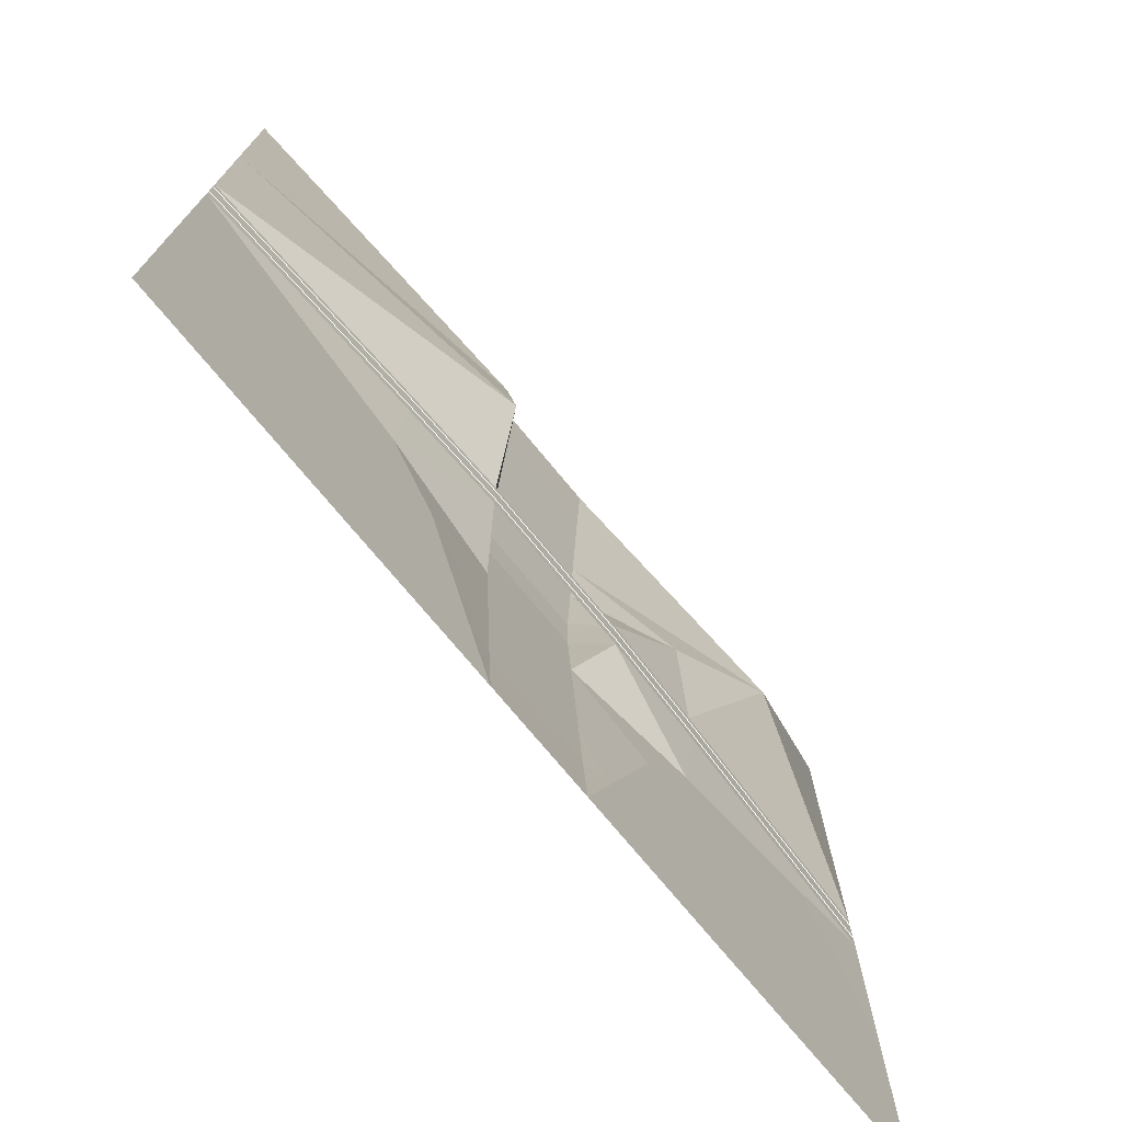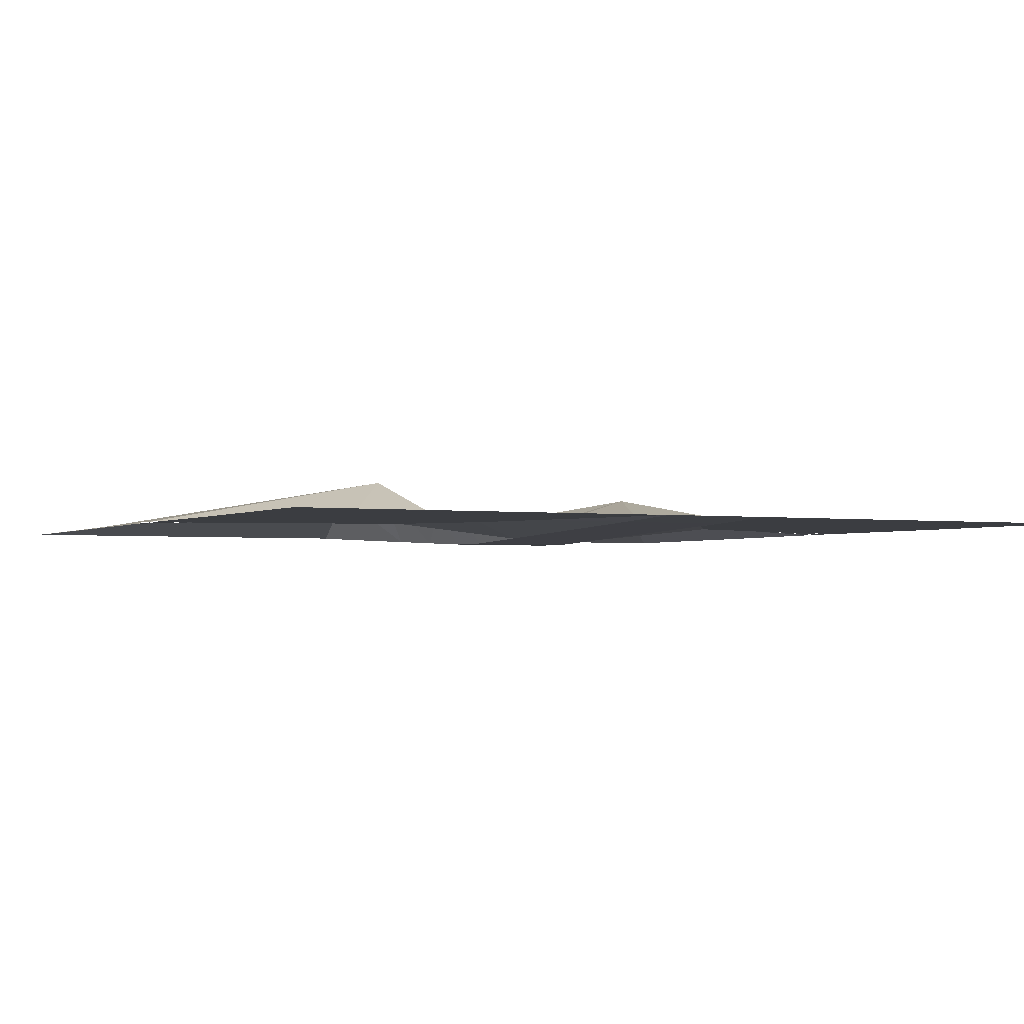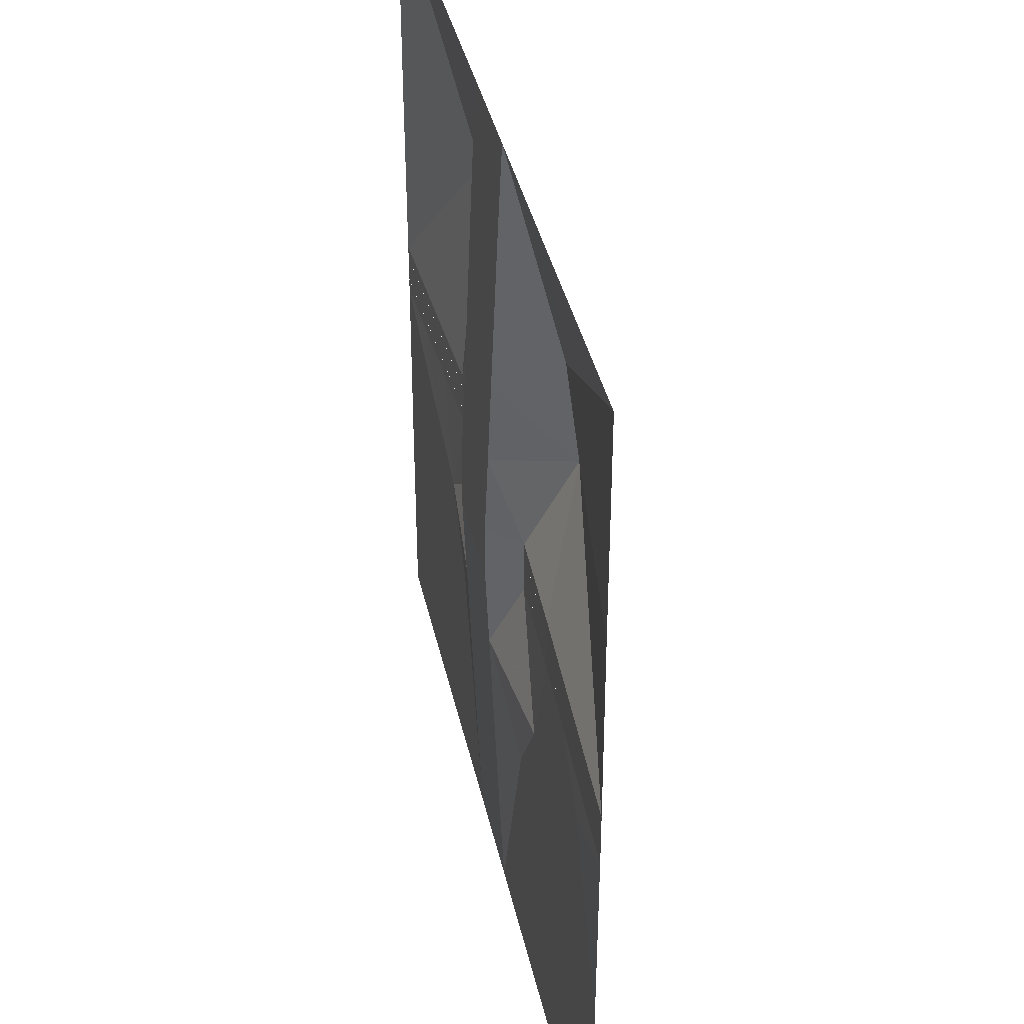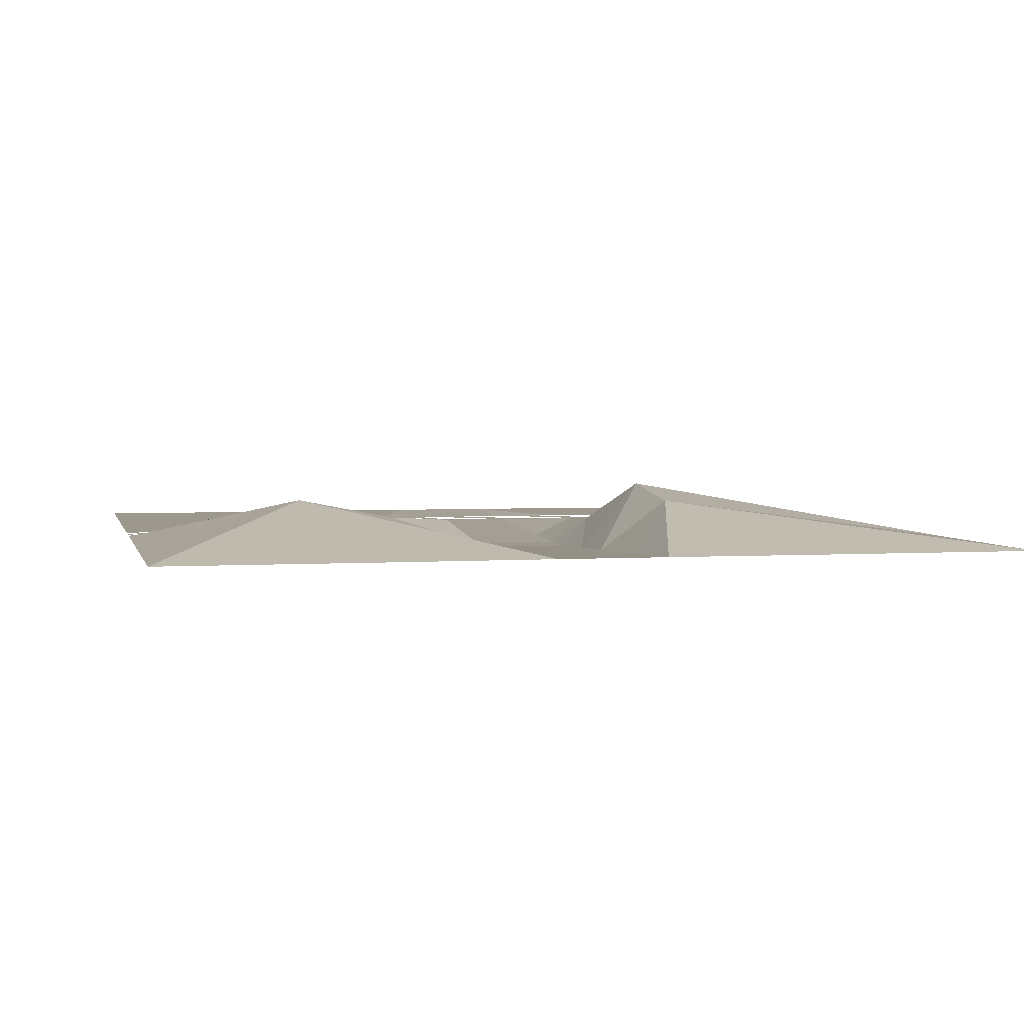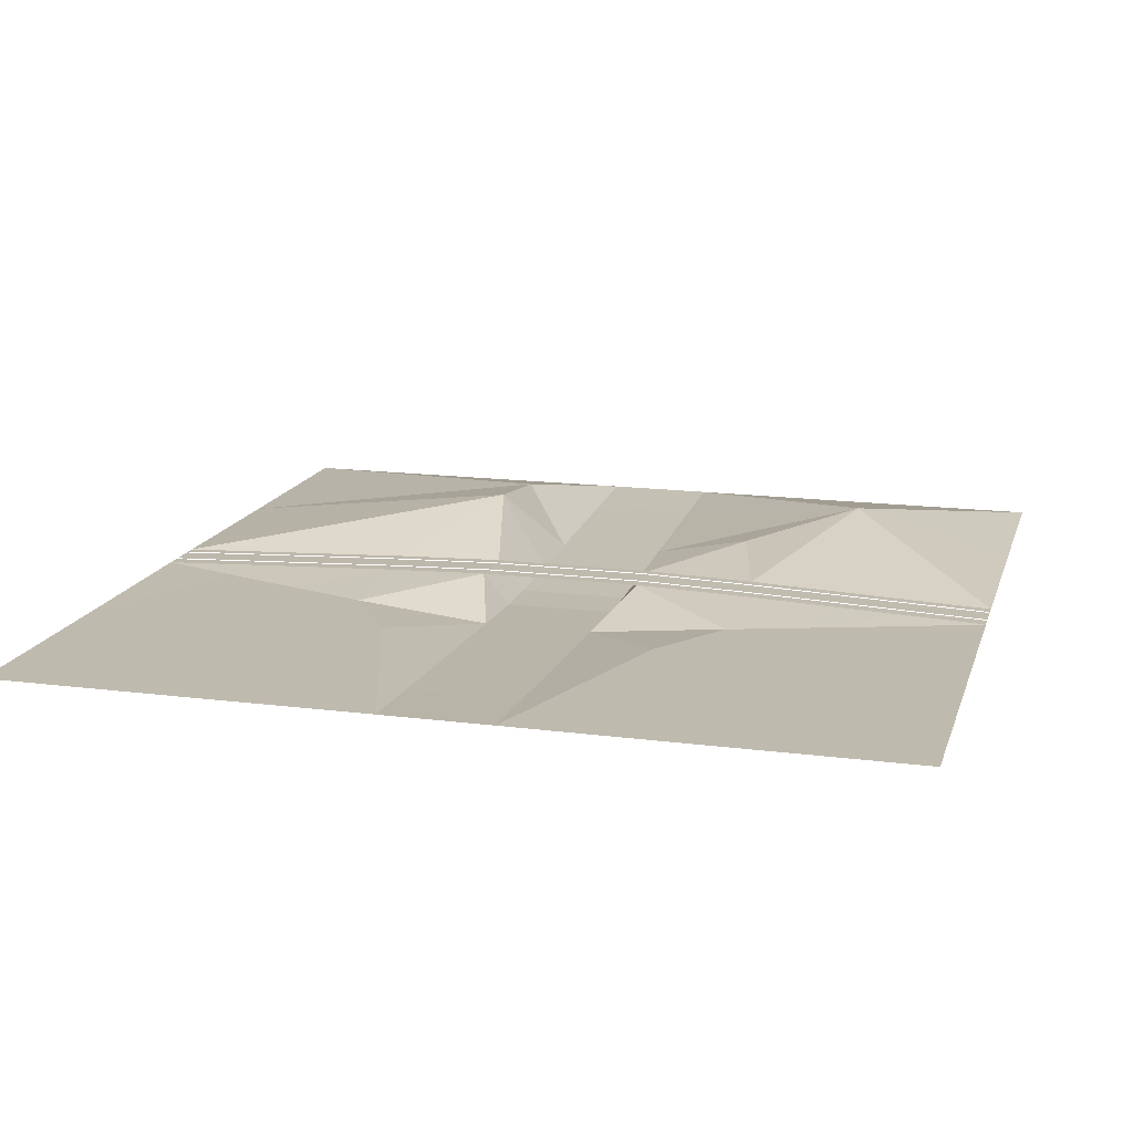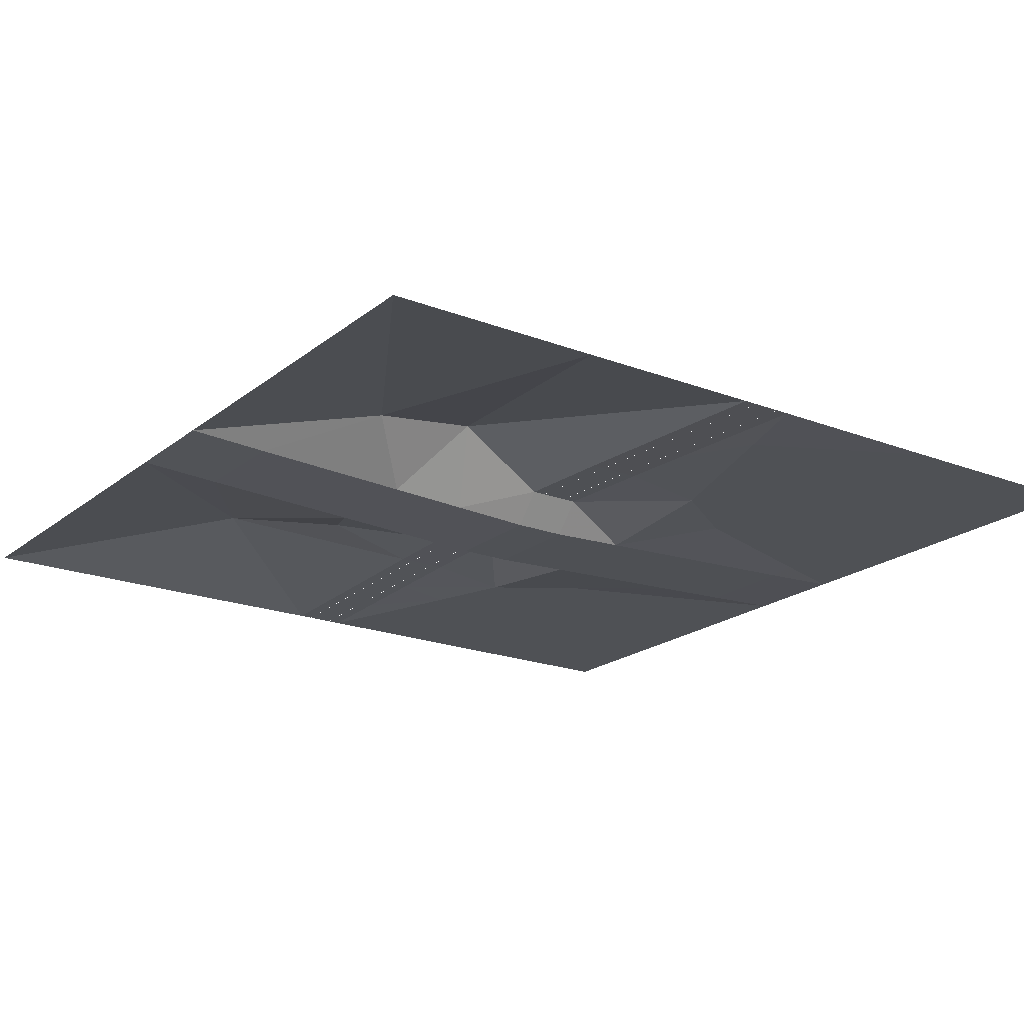
<metadata>
{"format":"obj","ext":"obj","renderer":"f3d","projection":"perspective","resolution":1024,"background":"white","views":[{"elev":-74.4,"azim":-50.4,"up":"+Y"},{"elev":-2.4,"azim":-27.1,"up":"+Z"},{"elev":38.7,"azim":-102.2,"up":"+Y"},{"elev":3.2,"azim":167.2,"up":"+Z"},{"elev":15.7,"azim":15.2,"up":"+Z"},{"elev":-20.1,"azim":-125.3,"up":"+Z"}]}
</metadata>
<code>
o tiles3_31
v -0.256 2.048 0.002
v -0.256 1.664 -0.016
v 0.256 2.048 0.002
v 0.256 1.664 -0.016
v 0.256 1.28 -0.032
v -0.256 1.28 -0.032
v 0.256 0.896 -0.048
v -0.256 0.896 -0.048
v 0.256 0.512 -0.064
v -0.256 0.512 -0.064
v -0.256 0.128 -0.08
v 0.256 0.128 -0.08
v -0.256 -0.128 -0.08
v 0.256 -0.128 -0.08
v -0.256 -0.512 -0.064
v 0.256 -0.512 -0.064
v -0.256 -0.896 -0.048
v 0.256 -0.896 -0.048
v -0.256 -1.28 -0.032
v 0.256 -1.28 -0.032
v -0.256 -1.664 -0.016
v 0.256 -1.664 -0.016
v -0.256 -2.048 0.002
v 0.256 -2.048 0.002
v 0.384 -1.664 0.001
v 0.512 -1.28 0.001
v 0.64 -0.896 0.001
v 0.896 -0.512 0.001
v 0.384 -0.128 0.067
v 0.896 -0.128 0.051
v 1.28 -0.128 0.035
v 1.28 -0.384 0.001
v 1.664 -0.128 0.019
v 1.664 -0.256 0.001
v 2.048 -0.128 0.003
v -0.384 -1.664 0.001
v -0.512 -1.28 0.001
v -0.64 -0.896 0.001
v -0.896 -0.512 0.001
v -0.384 -0.128 0.067
v -0.896 -0.128 0.051
v -1.28 -0.384 0.001
v -1.28 -0.128 0.035
v -1.664 -0.256 0.001
v -1.664 -0.128 0.019
v -2.048 -0.128 0.003
v -1.664 0.128 0.019
v -2.048 0.128 0.003
v -1.28 0.128 0.035
v -0.896 0.128 0.051
v -0.384 0.128 0.067
v 0.384 0.128 0.067
v 0.896 0.128 0.051
v 1.28 0.128 0.035
v 1.664 0.128 0.019
v 2.048 0.128 0.003
v -0.512 0.64 0.273
v -0.512 1.152 0.209
v -1.024 2.048 0.001
v -2.048 2.048 0.001
v -2.048 1.024 0.001
v 1.28 1.024 0.225
v 0.768 0.64 0.113
v 2.048 1.024 0.001
v 2.048 2.048 0.001
v 1.024 2.048 0.001
v -2.048 -1.024 0.001
v -1.024 -1.024 0.001
v -1.024 -2.048 0.001
v 1.024 -2.048 0.001
v 1.024 -1.024 0.001
v 2.048 -1.024 0.001
v 2.048 -2.048 0.001
v -2.048 -2.048 0.001
v -2.048 -0.064 0.005
v -1.664 -0.064 0.021
v -1.28 -0.064 0.037
v -0.896 -0.064 0.053
v -0.384 -0.064 0.069
v 0.384 -0.064 0.069
v 0.896 -0.064 0.053
v 1.28 -0.064 0.037
v 1.664 -0.064 0.021
v 2.048 -0.064 0.005
v 1.664 0.064 0.021
v 2.048 0.064 0.005
v 1.28 0.064 0.037
v 0.896 0.064 0.053
v 0.384 0.064 0.069
v -0.384 0.064 0.069
v -0.896 0.064 0.053
v -1.28 0.064 0.037
v -1.664 0.064 0.021
v -2.048 0.064 0.005
l 75 76
l 76 77
l 77 78
l 78 79
l 79 80
l 80 81
l 81 82
l 82 83
l 84 83
l 85 86
l 87 85
l 87 88
l 88 89
l 89 90
l 90 91
l 91 92
l 92 93
l 93 94
f 2 1 3
f 3 4 2
f 2 4 5
f 5 6 2
f 6 5 7
f 7 8 6
f 8 7 9
f 9 10 8
f 9 10 11
f 11 12 9
f 12 11 13
f 13 14 12
f 14 13 15
f 15 16 14
f 16 15 17
f 17 18 16
f 18 17 19
f 19 20 18
f 20 19 21
f 21 22 20
f 22 21 23
f 23 24 22
f 24 22 25
f 25 22 20
f 20 26 25
f 20 18 27
f 27 26 20
f 18 16 27
f 16 27 28
f 28 16 29
f 29 28 30
f 28 30 31
f 31 32 28
f 32 31 33
f 33 34 32
f 34 33 35
f 23 21 36
f 21 19 37
f 37 36 21
f 19 17 38
f 38 37 19
f 17 15 38
f 39 15 40
f 38 15 39
f 39 40 41
f 41 39 42
f 42 43 41
f 43 42 44
f 44 45 43
f 45 44 46
f 46 45 47
f 47 48 46
f 45 47 49
f 49 43 45
f 43 49 50
f 50 41 43
f 41 50 51
f 51 40 41
f 40 51 52
f 52 29 40
f 52 29 30
f 30 53 52
f 53 30 31
f 31 54 53
f 54 31 33
f 33 55 54
f 55 33 35
f 35 56 55
f 51 40 13
f 13 11 51
f 52 29 14
f 14 12 52
f 40 13 15
f 29 14 16
f 52 12 9
f 51 11 10
f 51 10 57
f 57 10 8
f 8 6 58
f 58 6 2
f 58 2 1
f 58 8 57
f 51 57 50
f 57 50 49
f 57 47 49
f 57 47 48
f 59 58 1
f 58 59 60
f 58 60 61
f 57 48 61
f 61 57 58
f 3 4 62
f 62 4 5
f 62 5 7
f 7 62 63
f 63 7 9
f 63 9 52
f 63 52 53
f 53 63 62
f 62 53 54
f 62 54 55
f 55 62 56
f 56 62 64
f 62 64 65
f 62 65 66
f 66 62 3
f 44 46 67
f 67 44 42
f 42 68 67
f 68 42 39
f 39 38 68
f 38 68 37
f 68 37 36
f 36 69 68
f 69 36 23
f 24 25 70
f 70 25 26
f 26 71 70
f 71 26 27
f 71 27 28
f 28 32 71
f 32 71 72
f 72 34 32
f 72 34 35
f 72 71 70
f 70 73 72
f 74 67 68
f 68 69 74

</code>
